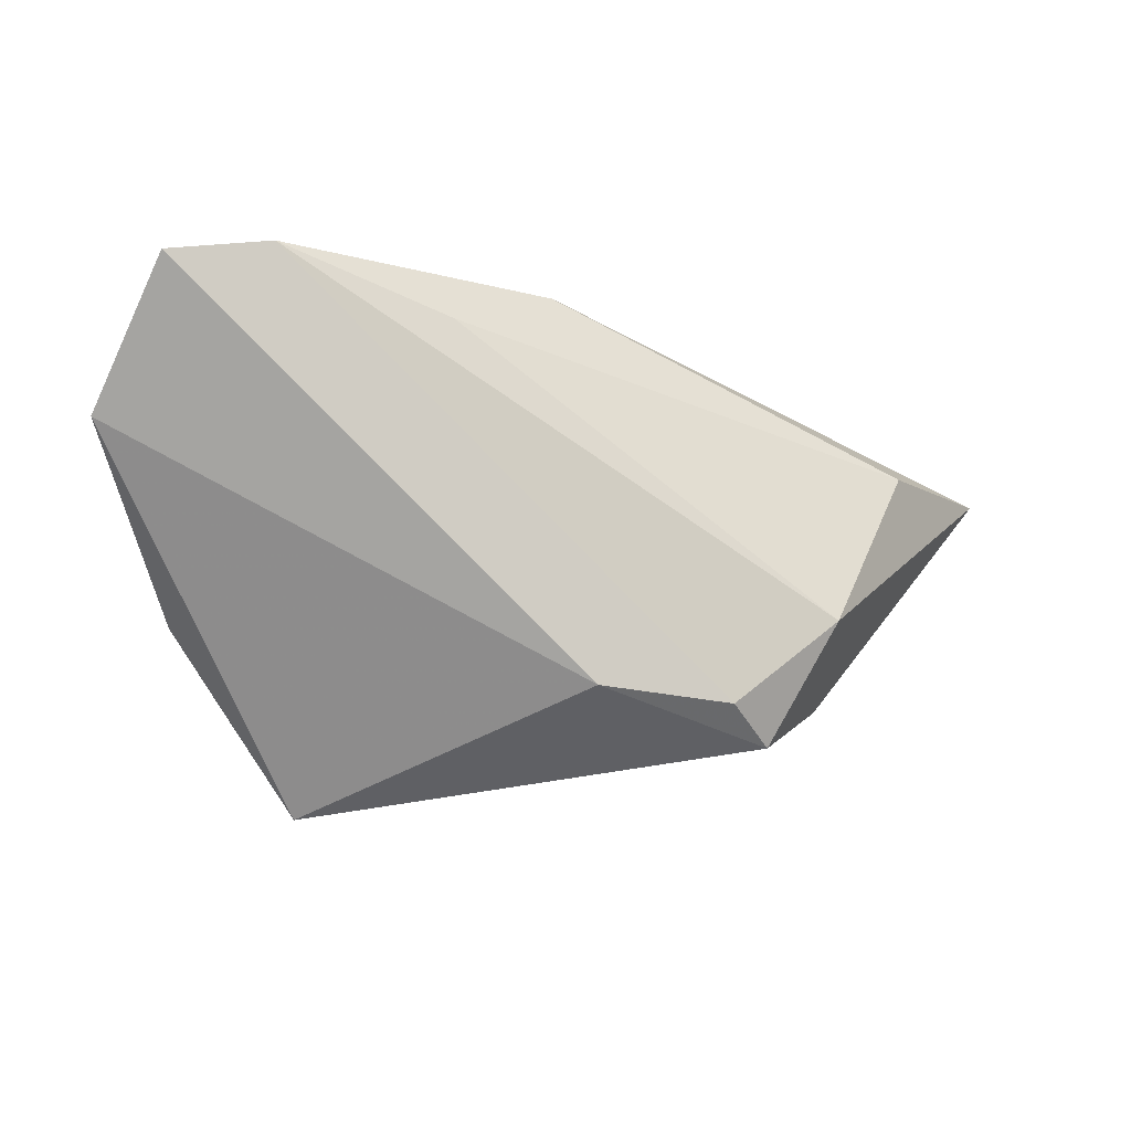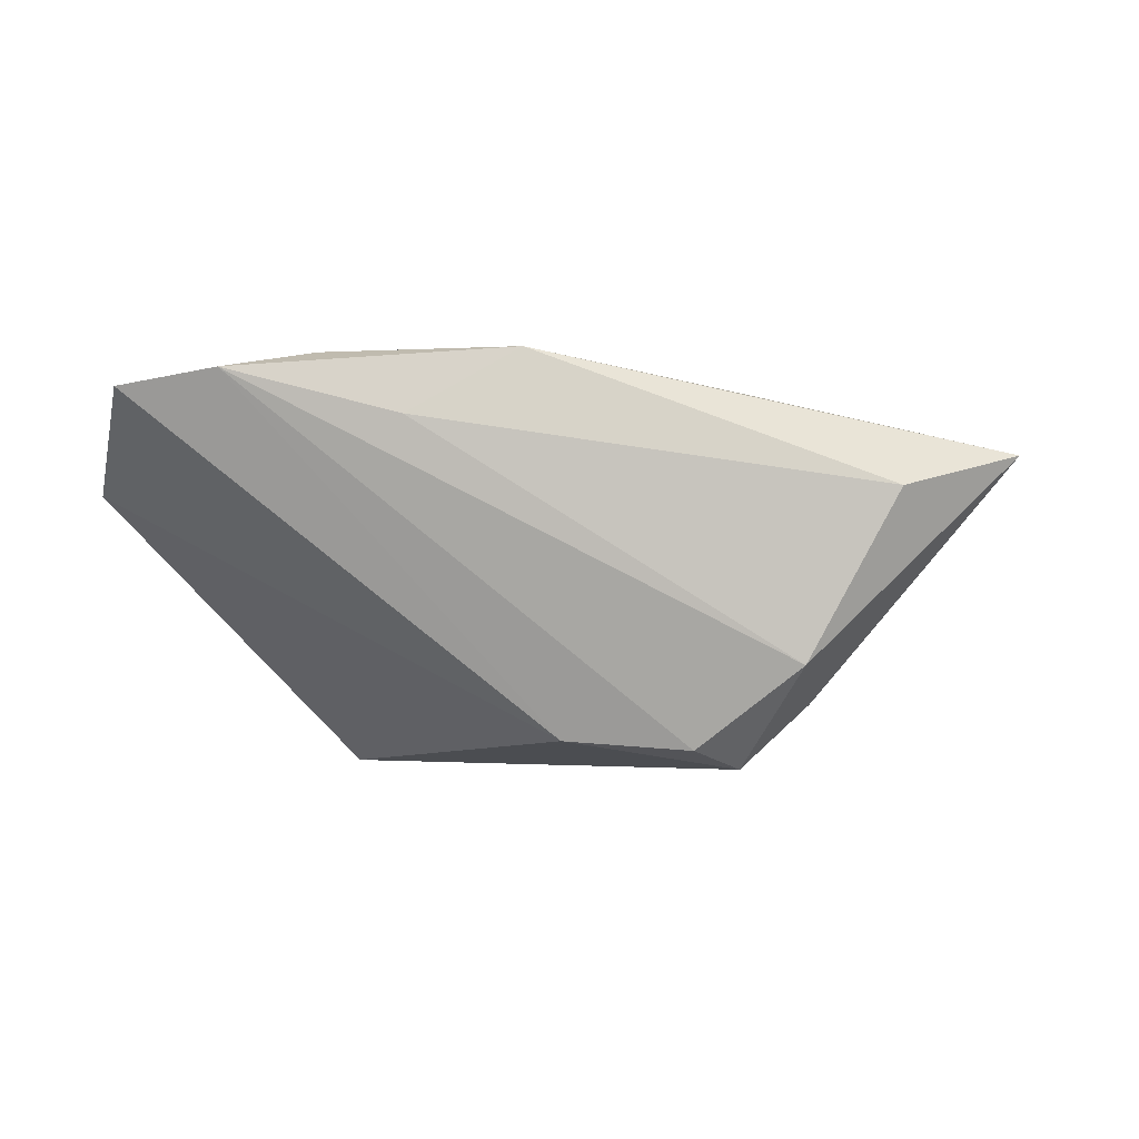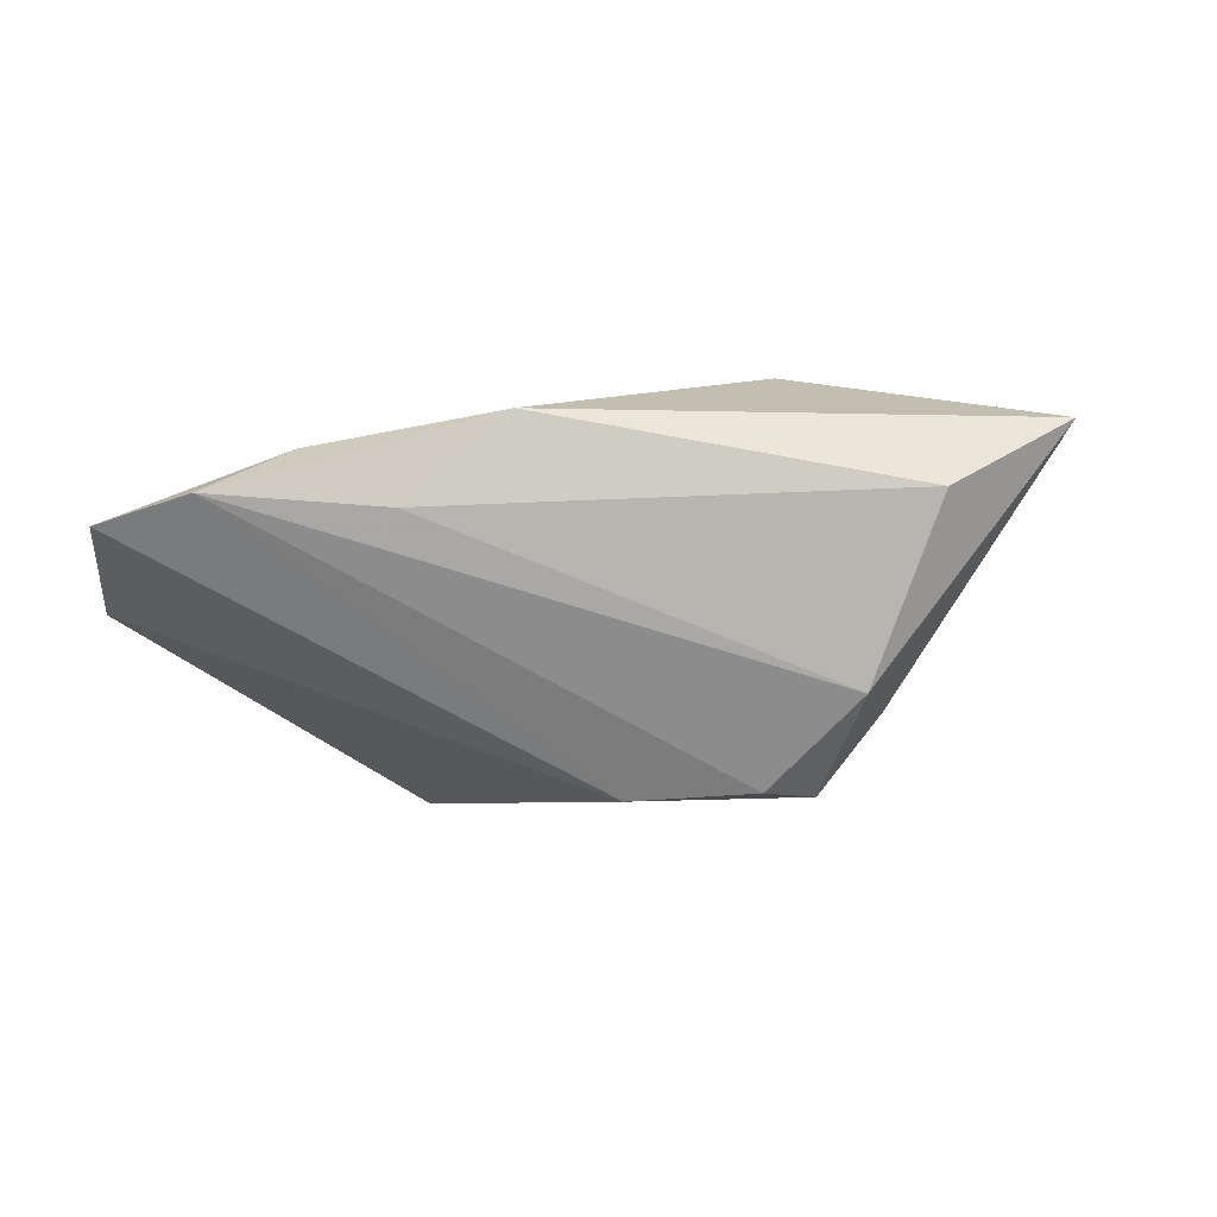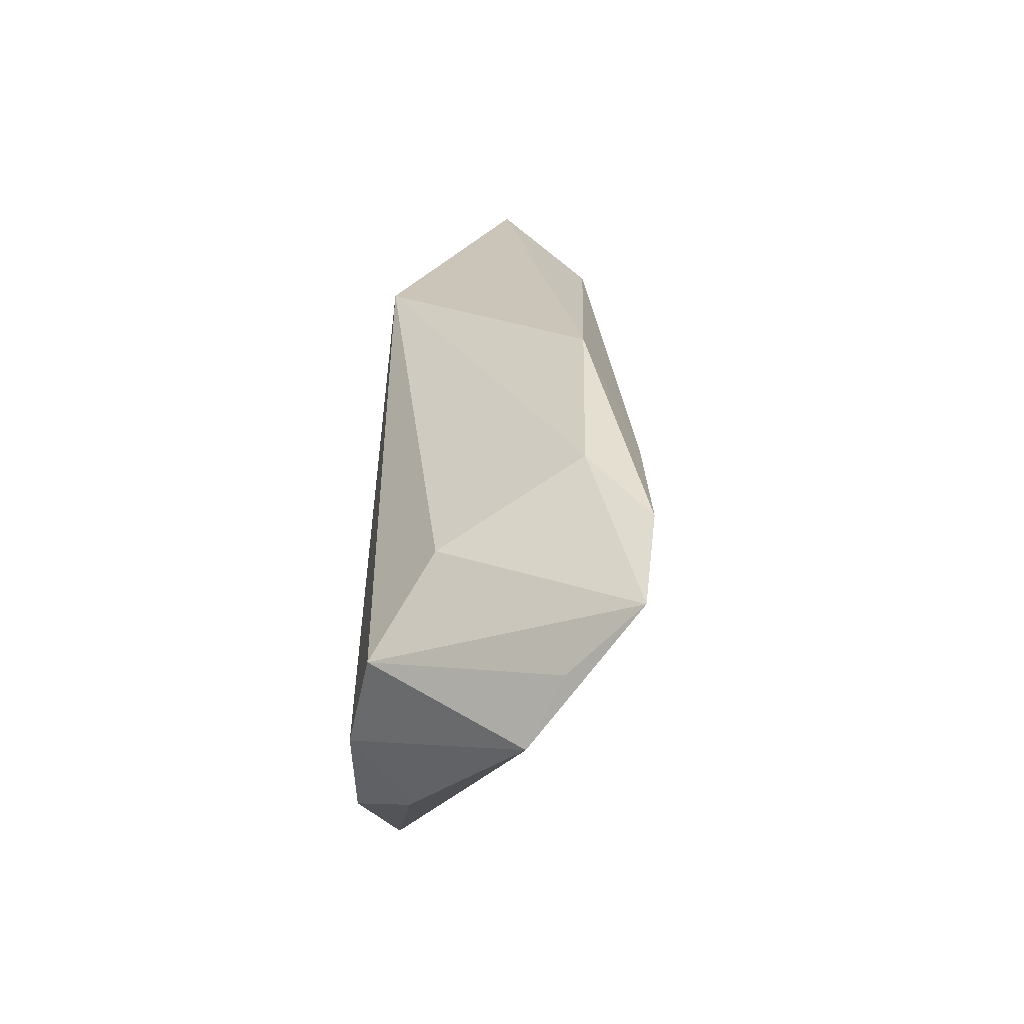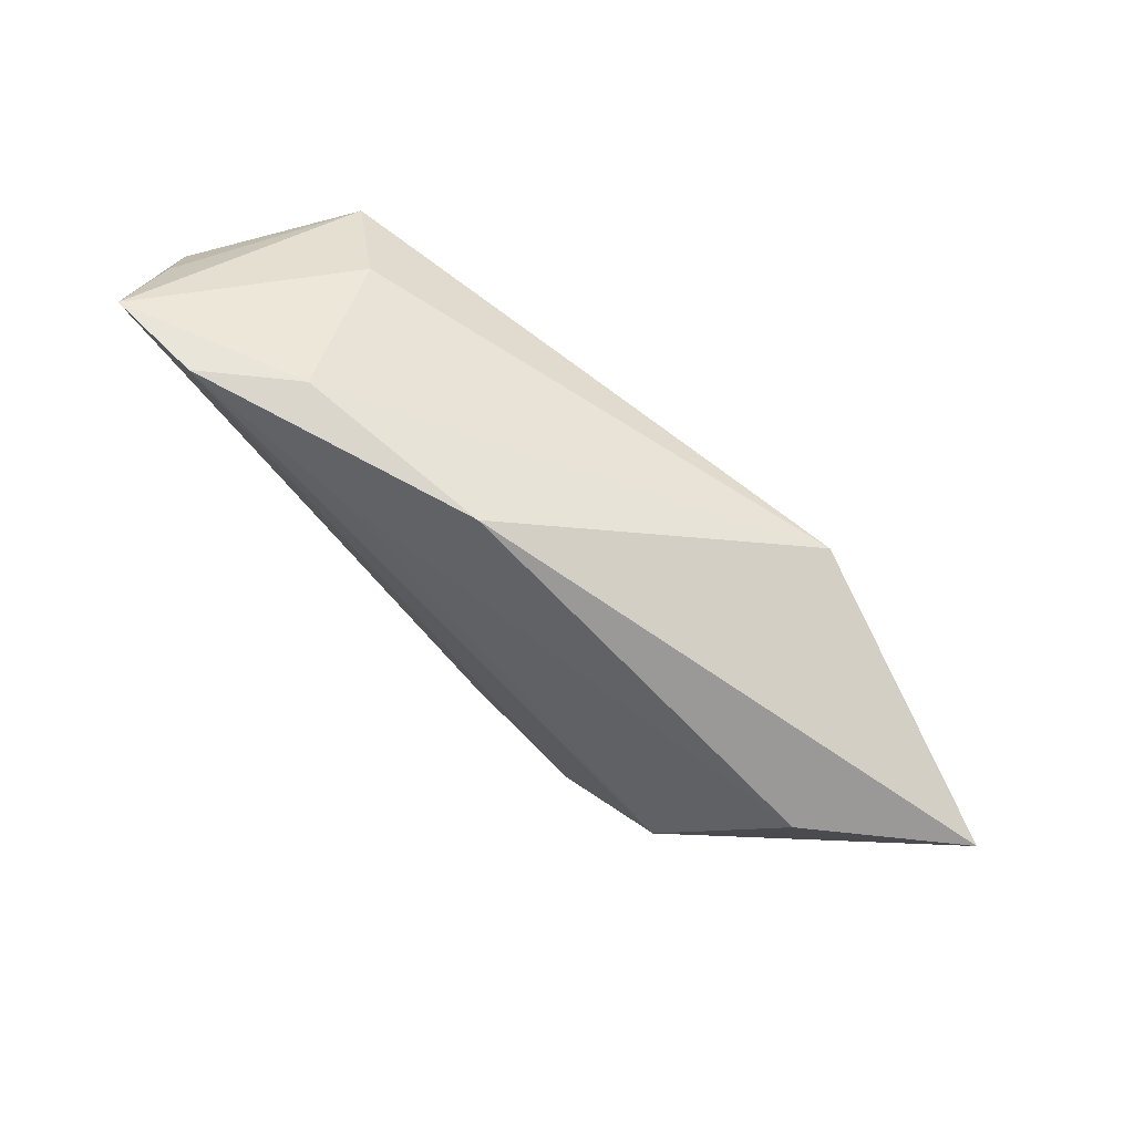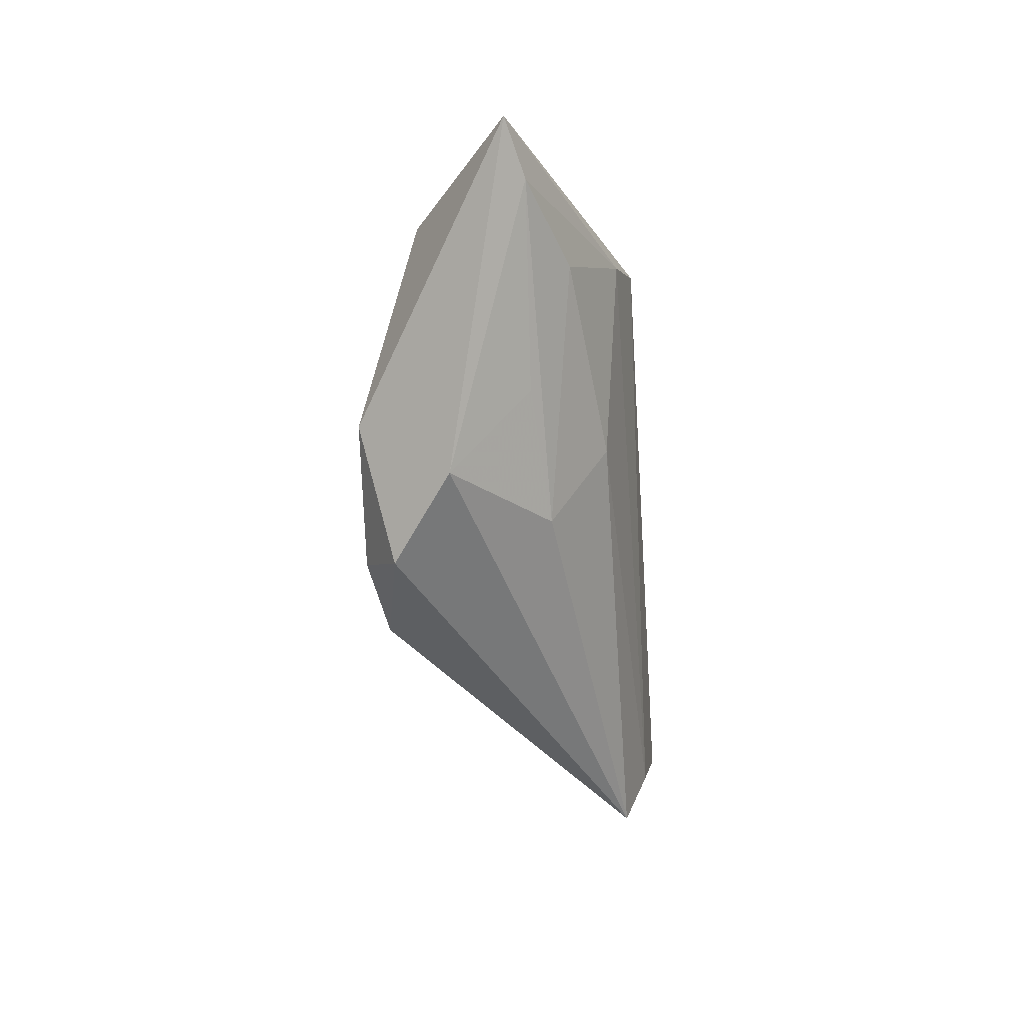
<metadata>
{"format":"obj","ext":"obj","renderer":"f3d","projection":"perspective","resolution":1024,"background":"white","views":[{"elev":-12.6,"azim":161.3,"up":"+Y"},{"elev":-73.8,"azim":-178.5,"up":"+Z"},{"elev":-63.5,"azim":-169.3,"up":"+Z"},{"elev":37.3,"azim":92.7,"up":"+Y"},{"elev":74.0,"azim":-138.3,"up":"+Y"},{"elev":-37.8,"azim":-85.6,"up":"+Y"}]}
</metadata>
<code>
v -0.004311 -0.02072 -0.0161
v -0.0363 -0.02077 -0.005028
v 0.02683 -0.02639 0.0163
v 0.05242 0.008957 -0.004234
v -0.001018 0.02749 -0.009061
v -0.03771 -0.009805 0.004719
v -0.02335 -0.01872 0.006252
v 0.02362 0.02749 -0.009702
v -0.03653 0.01105 0.01566
v -0.02072 -0.02216 -0.01686
v 0.04692 0.02532 -0.01657
v 0.03446 0.02749 -0.01746
v -0.0267 -0.02654 -0.01249
v -0.06408 0.009398 0.003511
v -0.03021 0.01544 0.01744
v 0.04918 0.017 -0.008278
v -0.03451 -0.01147 -0.0165
v -0.04732 0.008902 -0.008484
v 0.03302 -0.02014 0.01744
v 0.0397 -0.002826 0.01682
v 0.01321 0.0211 -0.01618
v -0.04504 0.003381 0.01003
v -0.05749 0.005755 0.005548
v 0.04064 -0.01221 0.01006
v 0.02423 -0.03412 0.0135
v 0.04025 0.009973 0.01413
v -0.02256 -0.007313 0.01332
v 0.03094 0.01883 0.006944
f 4 25 1
f 9 22 27
f 9 15 14
f 24 25 4
f 25 24 19
f 15 26 28
f 25 2 13
f 13 1 25
f 10 1 13
f 12 1 10
f 25 19 3
f 3 19 15
f 15 9 3
f 3 27 25
f 3 9 27
f 20 26 15
f 15 19 20
f 20 19 24
f 4 26 20
f 20 24 4
f 27 22 7
f 25 27 7
f 7 2 25
f 7 6 2
f 23 9 14
f 22 9 23
f 14 2 23
f 2 6 23
f 23 7 22
f 6 7 23
f 4 1 11
f 1 12 11
f 11 28 26
f 15 28 8
f 28 11 8
f 8 11 12
f 16 26 4
f 4 11 16
f 16 11 26
f 17 12 10
f 10 13 17
f 14 18 17
f 17 2 14
f 17 13 2
f 5 18 14
f 5 8 12
f 14 15 5
f 15 8 5
f 12 17 21
f 21 17 18
f 21 5 12
f 18 5 21

</code>
